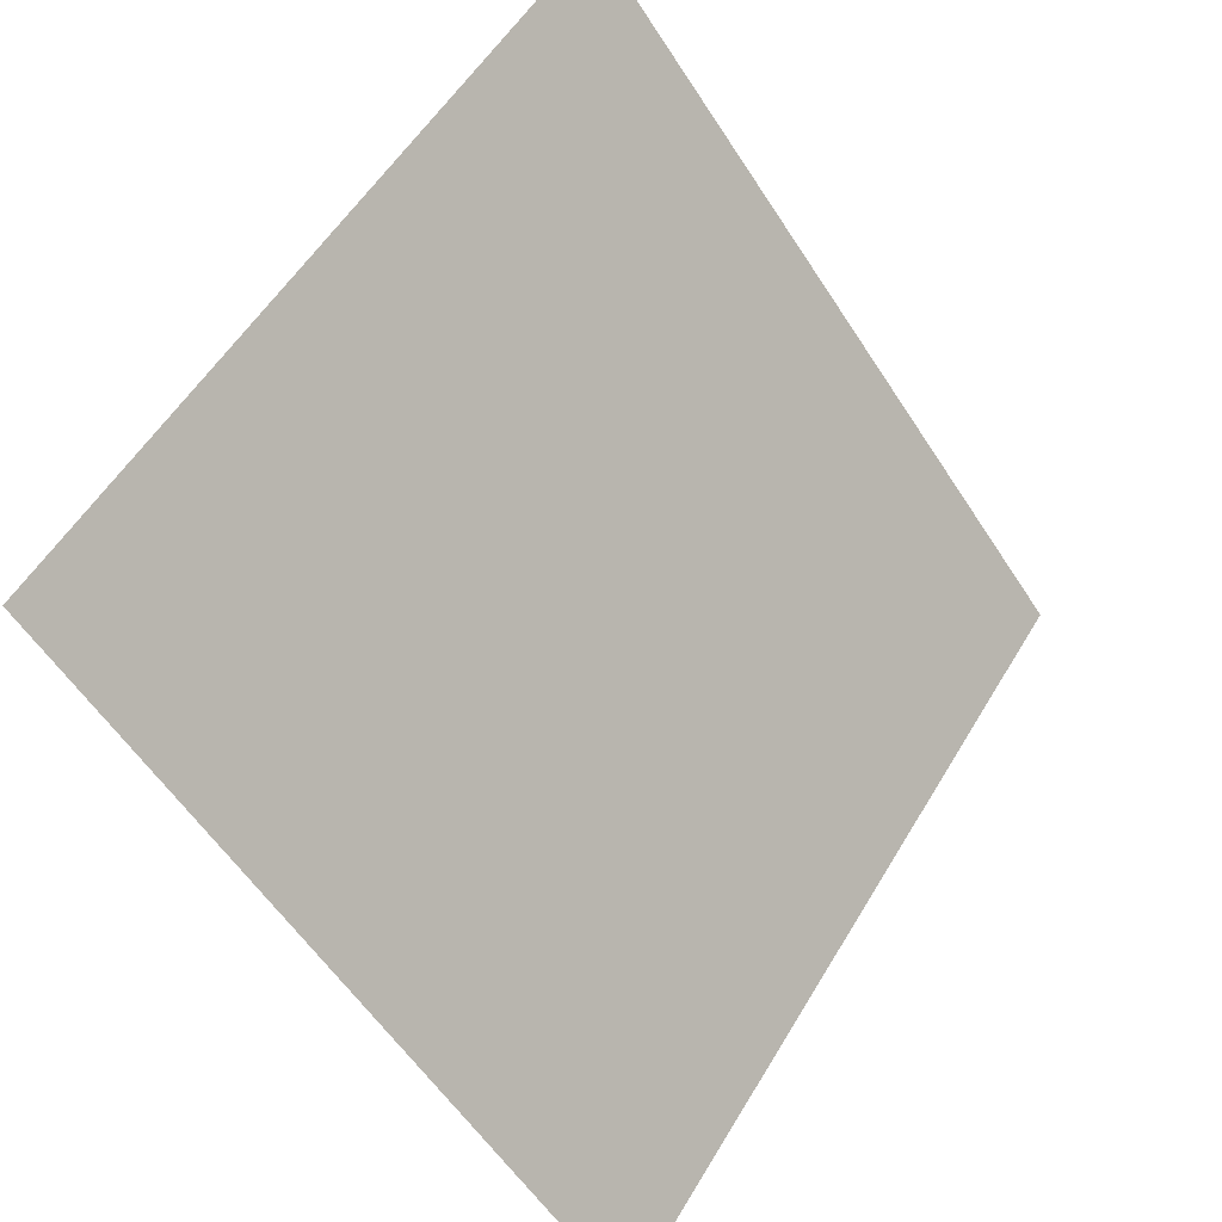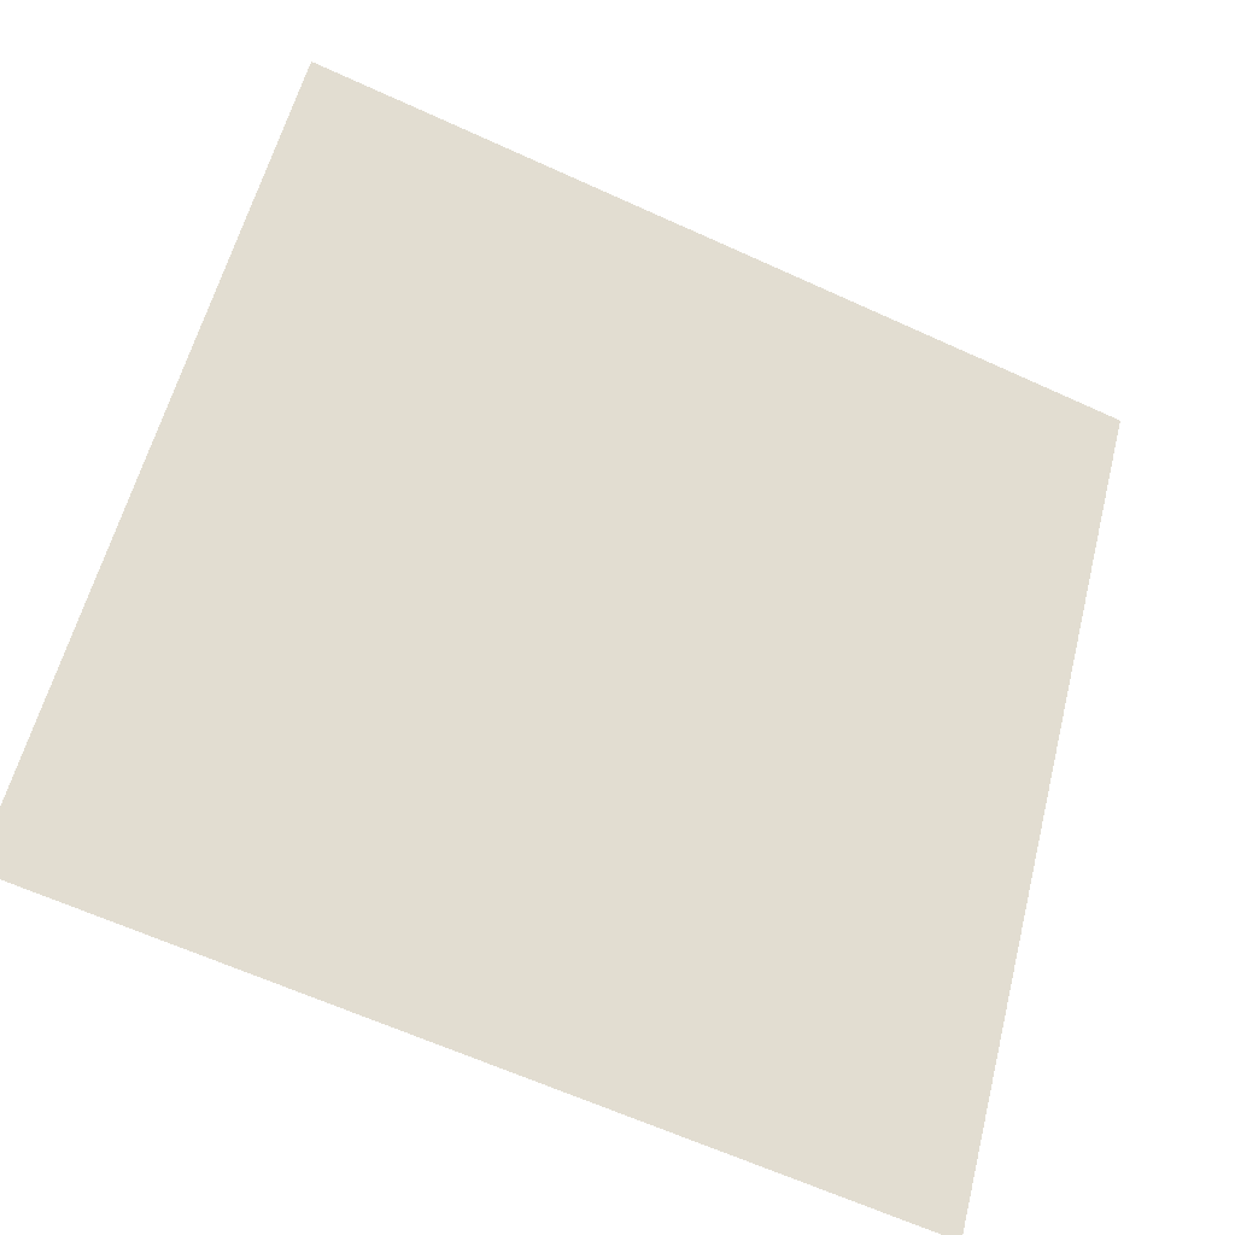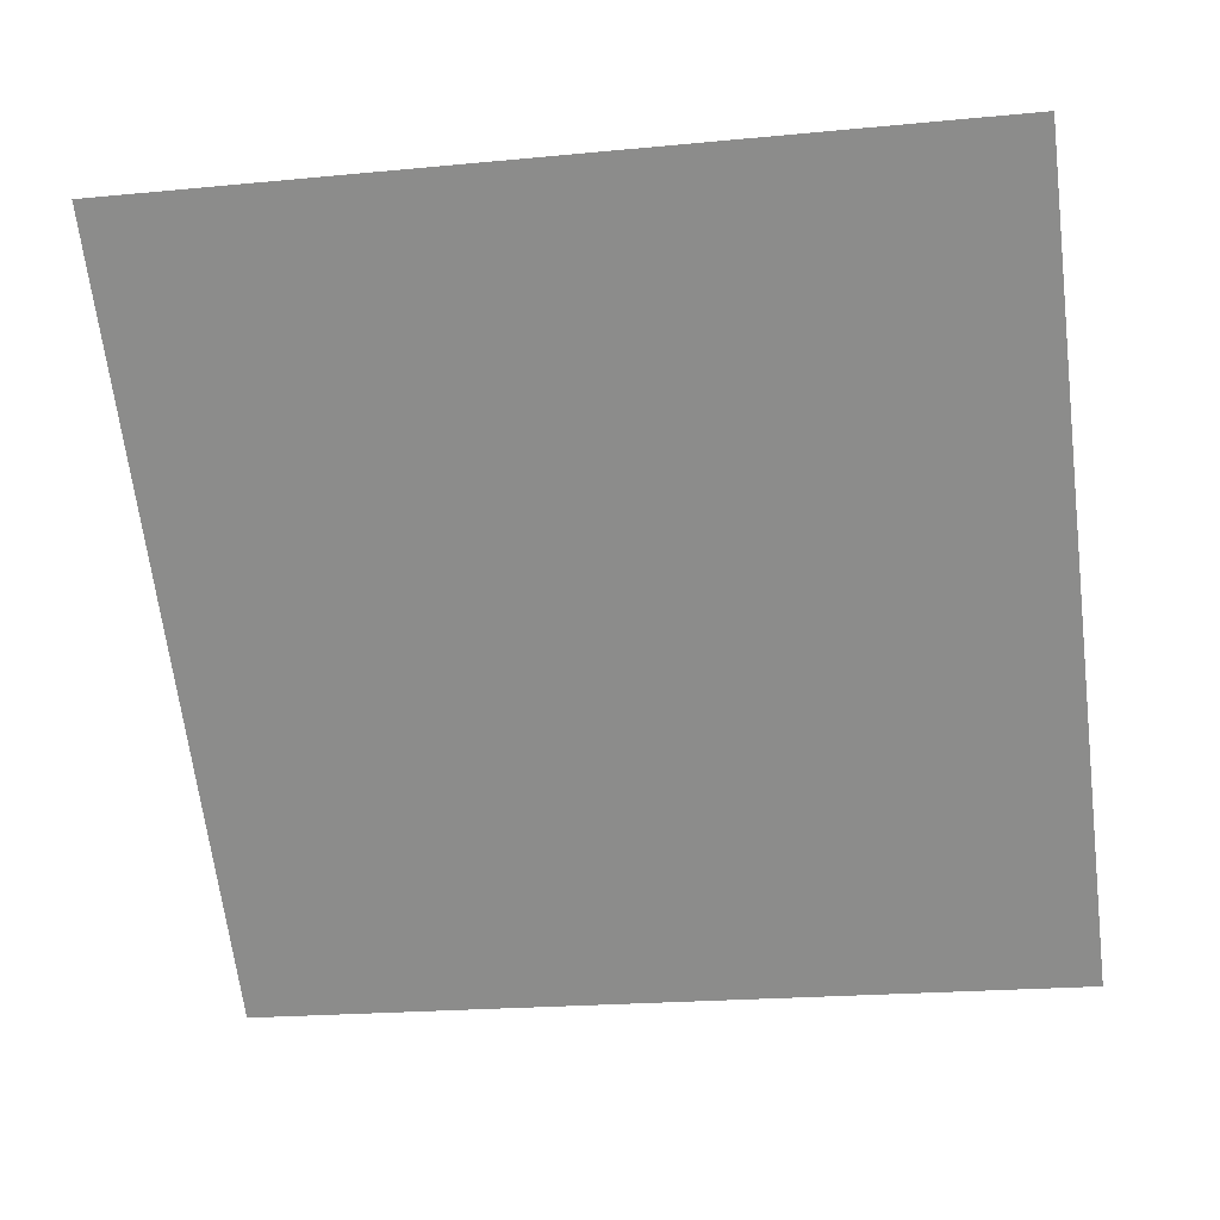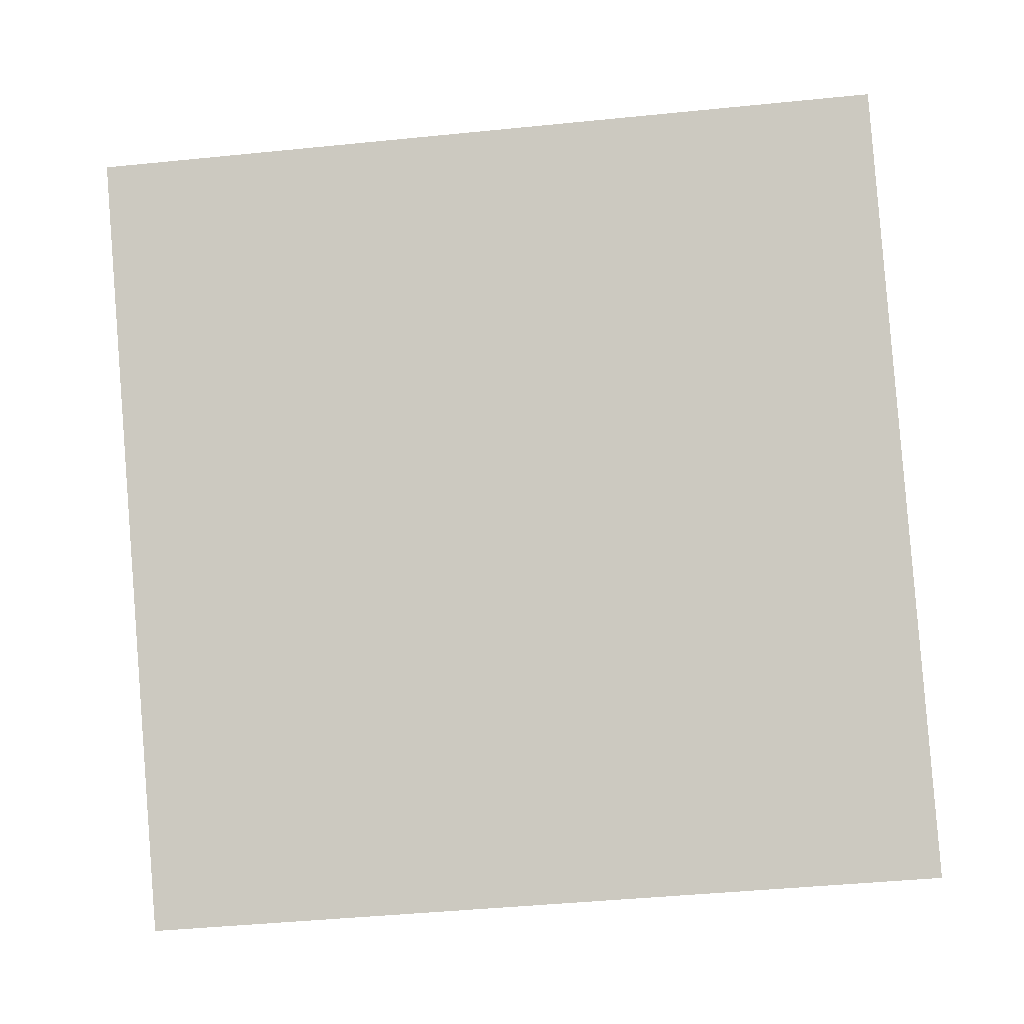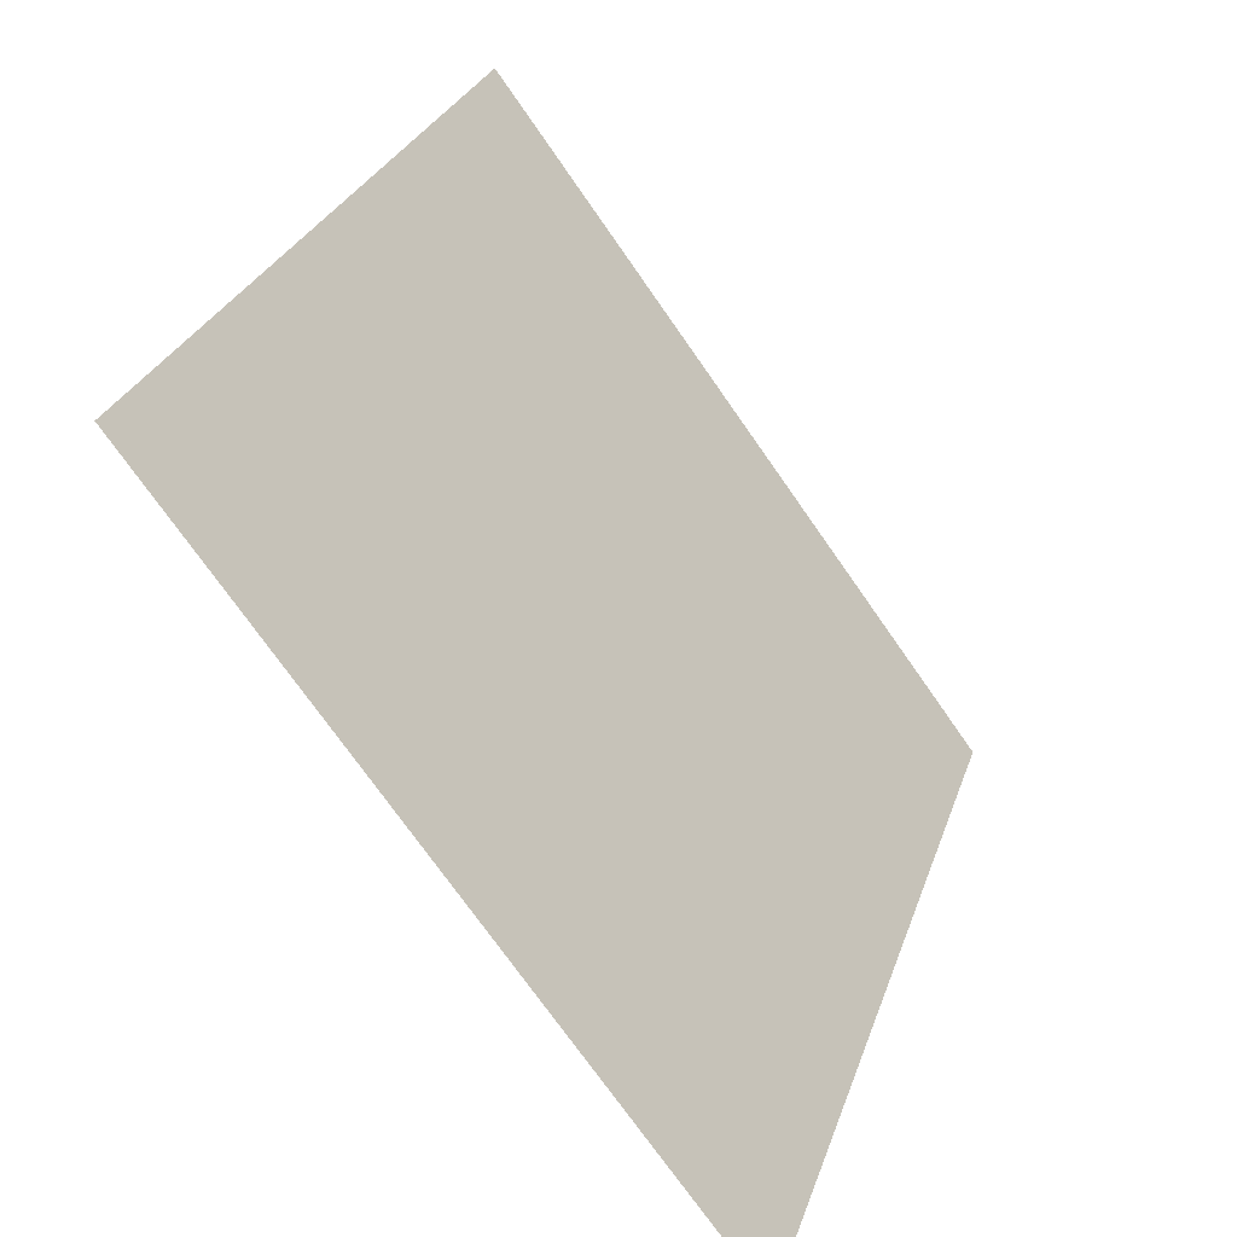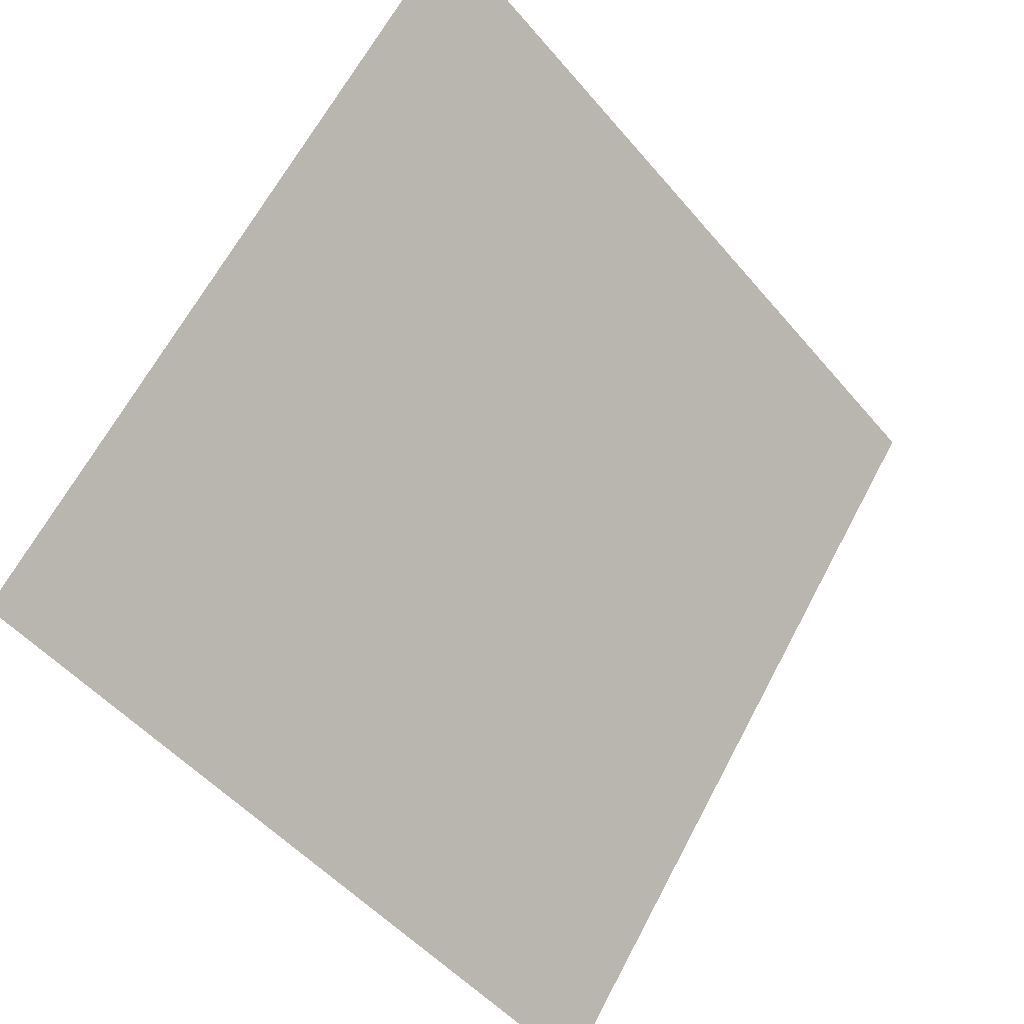
<metadata>
{"format":"obj","ext":"obj","renderer":"f3d","projection":"perspective","resolution":1024,"background":"white","views":[{"elev":-58.0,"azim":121.2,"up":"+Z"},{"elev":-65.6,"azim":154.0,"up":"+Z"},{"elev":-29.0,"azim":10.2,"up":"+Y"},{"elev":-58.1,"azim":6.9,"up":"+Y"},{"elev":29.3,"azim":-74.4,"up":"+Z"},{"elev":-50.5,"azim":127.0,"up":"+Z"}]}
</metadata>
<code>
v 0.2578 0.8388 0.5836
v 0.2512 0.8389 0.5837
v 0.2513 0.8428 0.5889
v 0.2579 0.8427 0.5889
f 4 3 2 1

</code>
